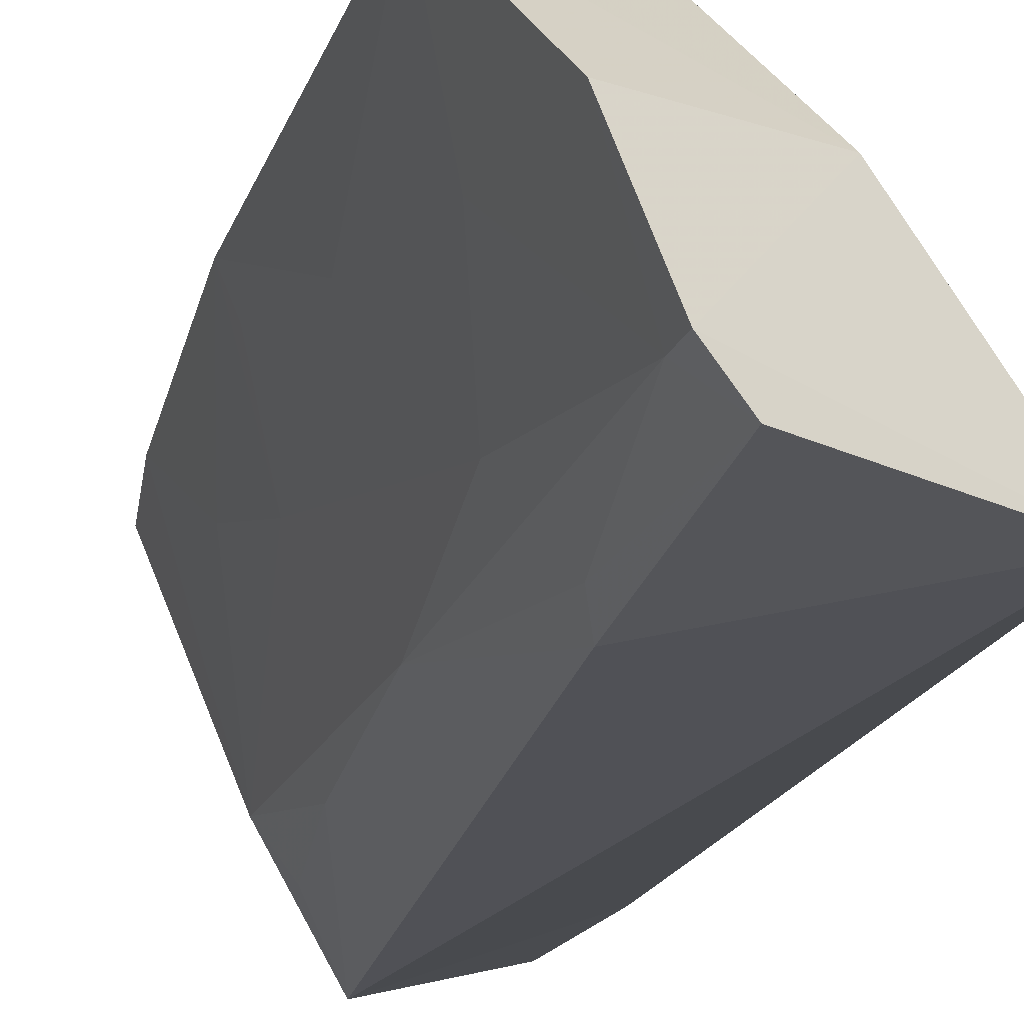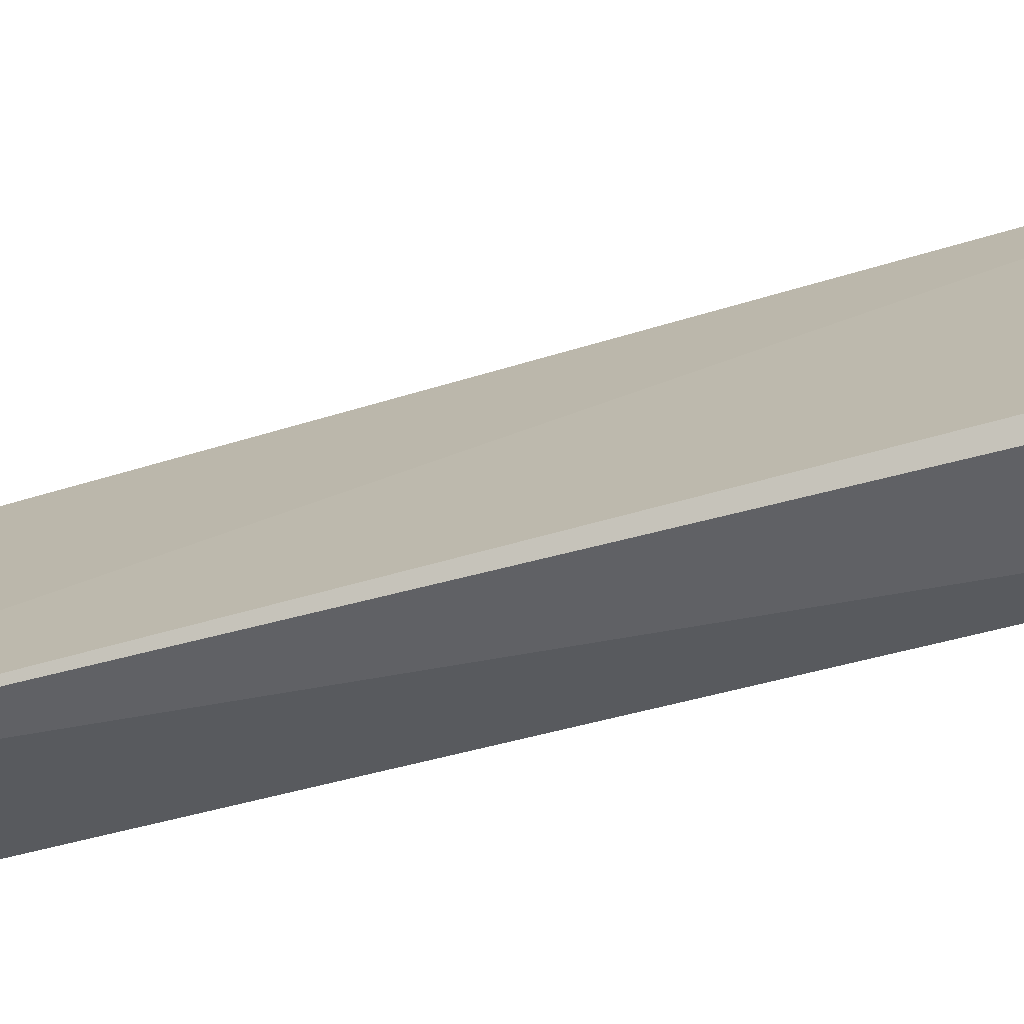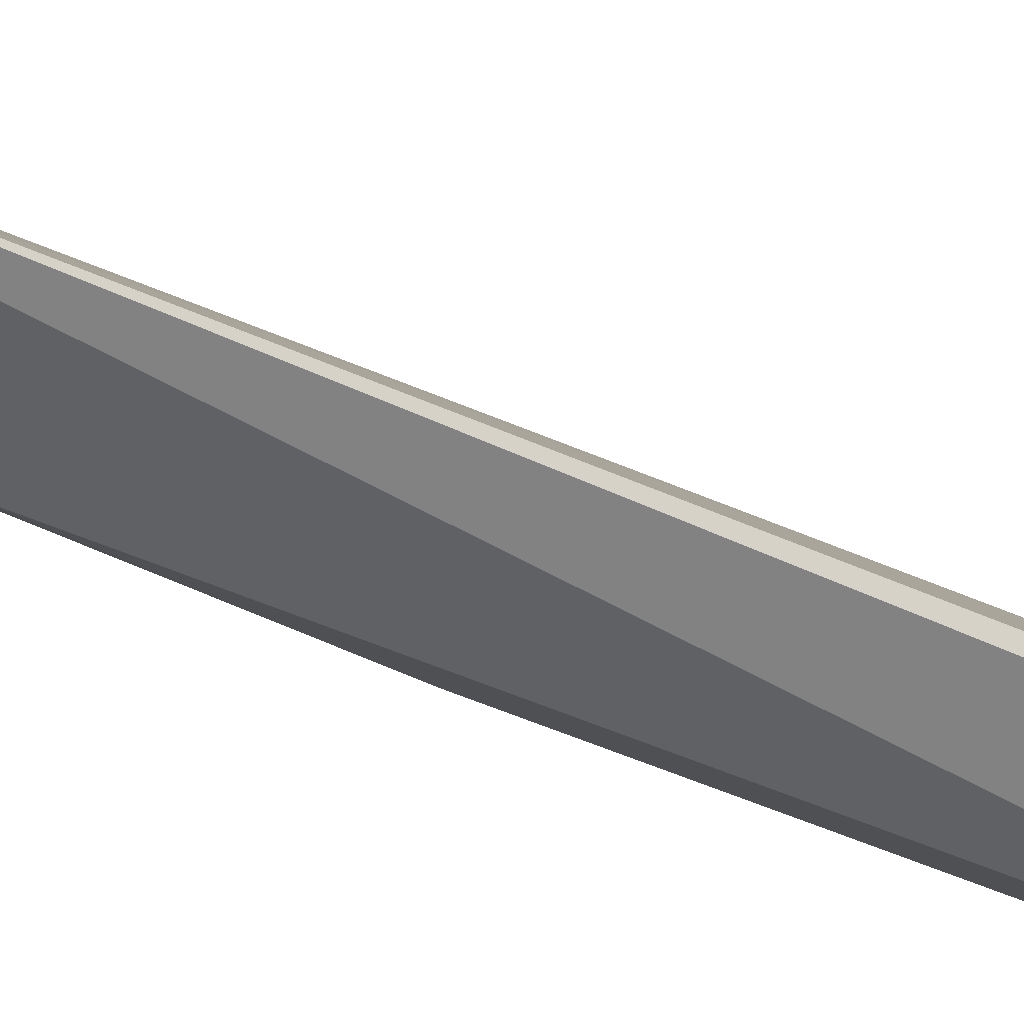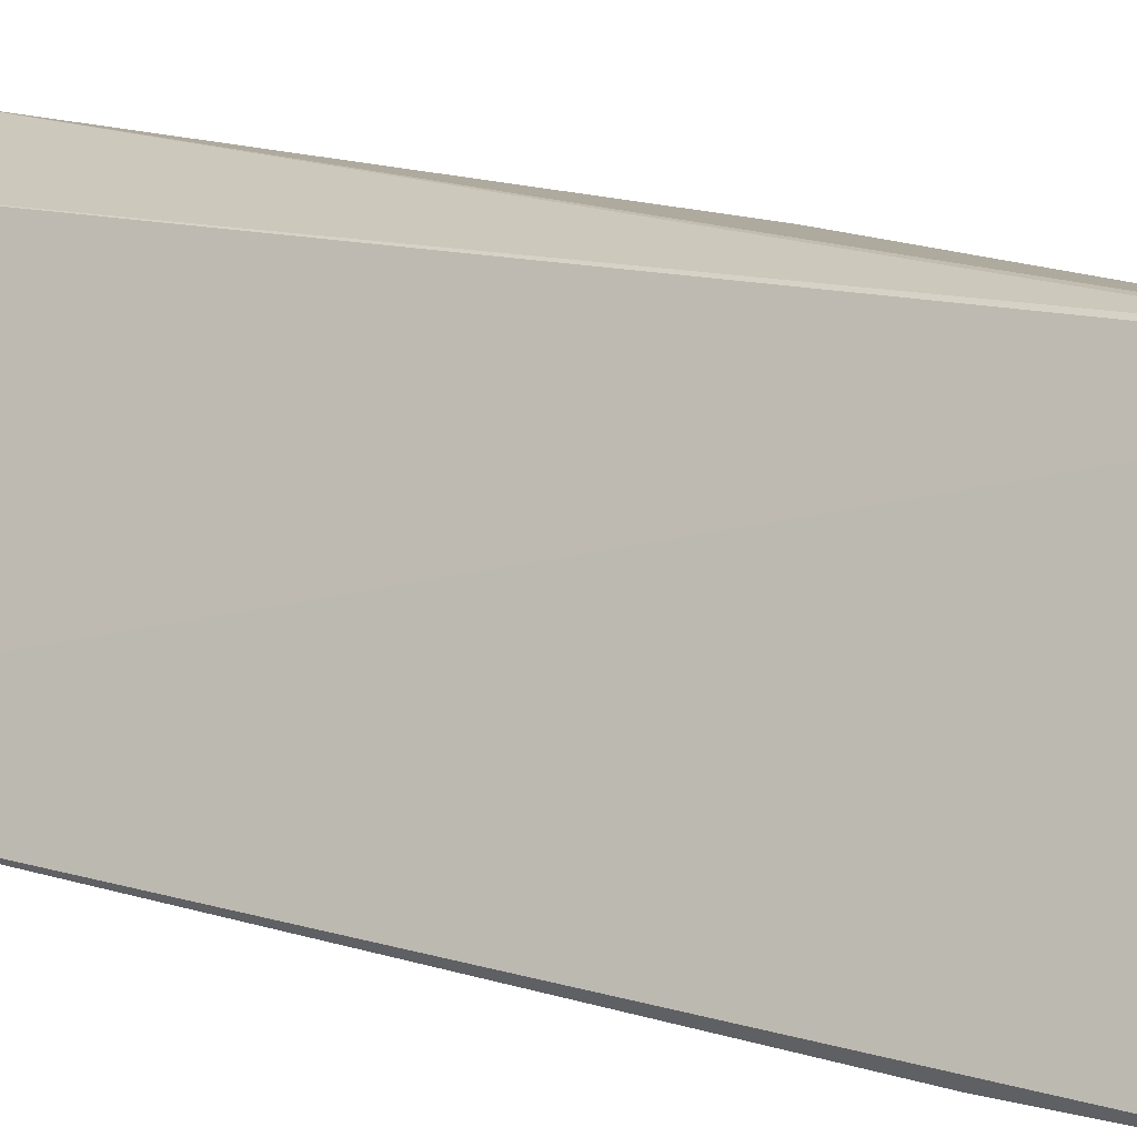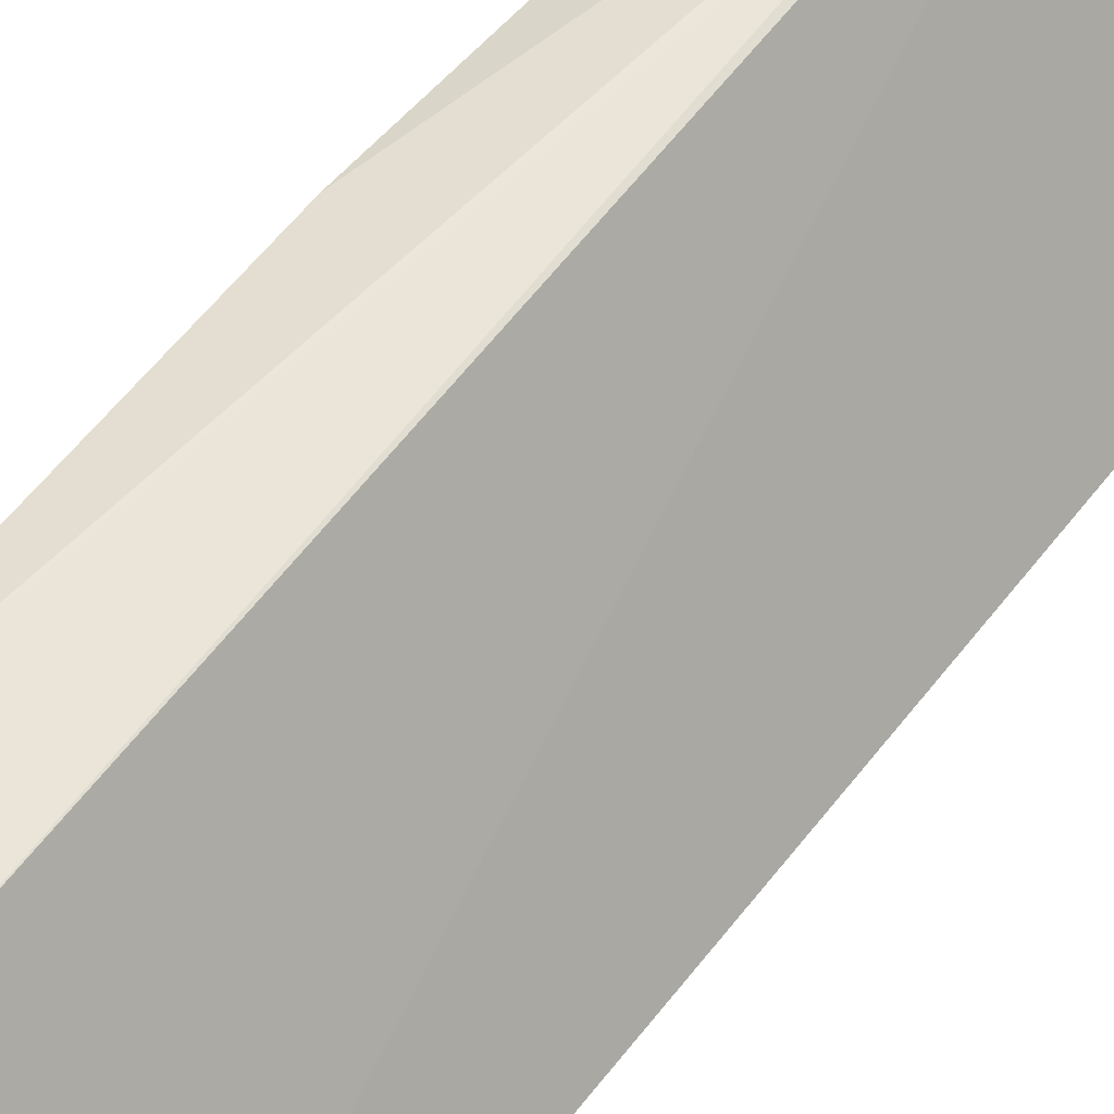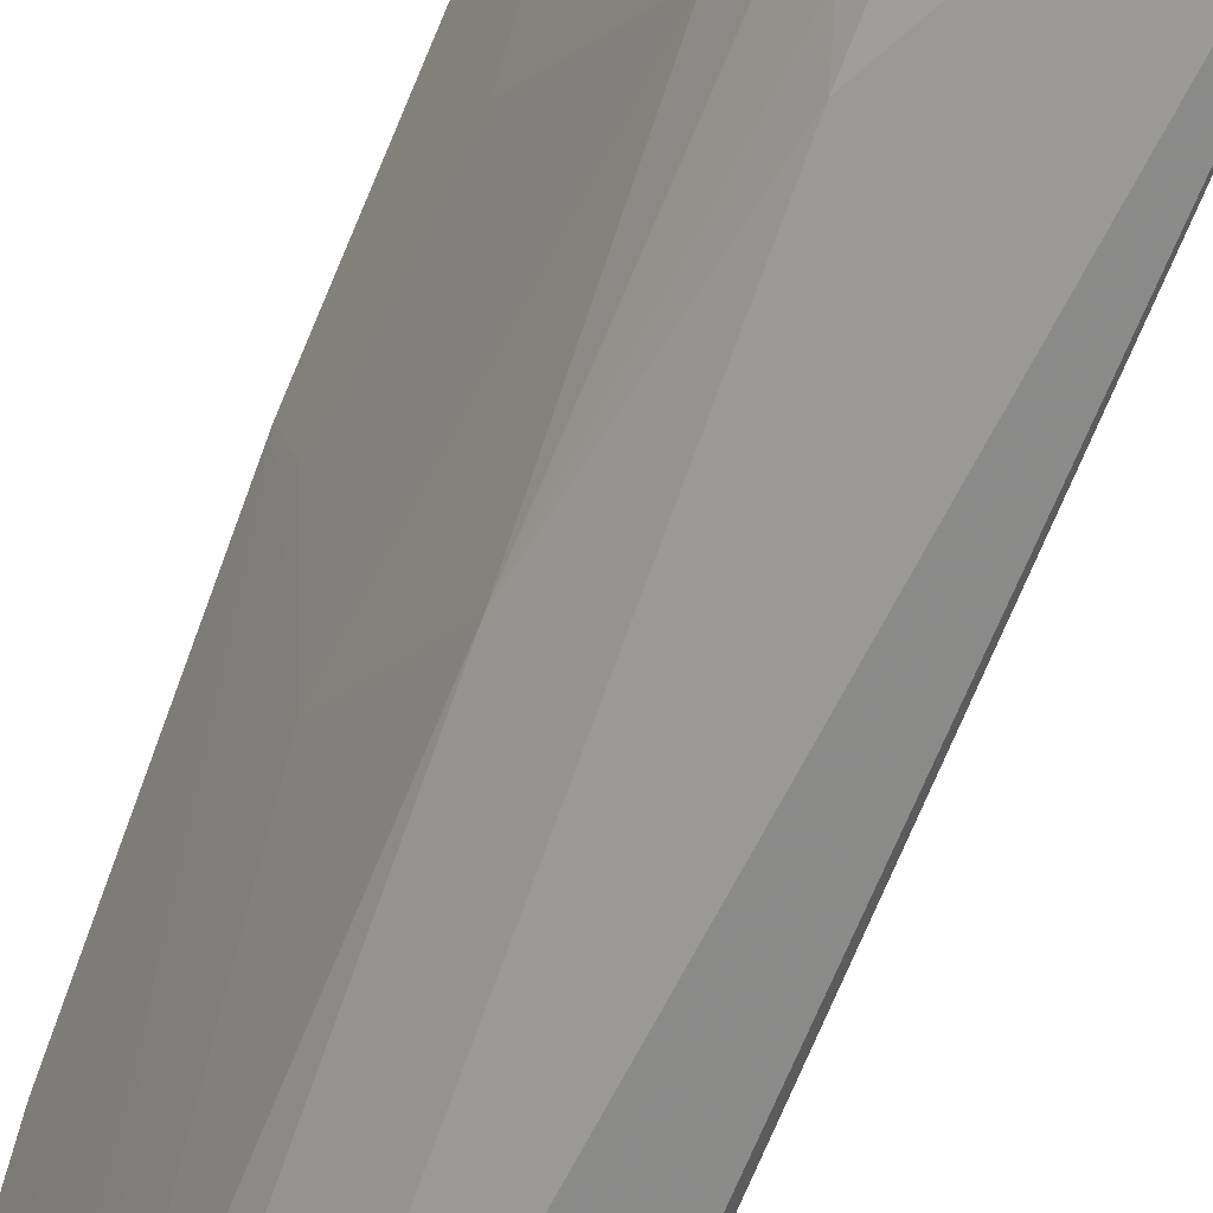
<metadata>
{"format":"obj","ext":"obj","renderer":"f3d","projection":"perspective","resolution":1024,"background":"white","views":[{"elev":-15.8,"azim":-15.8,"up":"+Y"},{"elev":-41.5,"azim":103.3,"up":"+Y"},{"elev":-55.2,"azim":58.6,"up":"+Y"},{"elev":18.4,"azim":120.9,"up":"+Y"},{"elev":51.0,"azim":31.4,"up":"+Y"},{"elev":-67.6,"azim":-26.0,"up":"+Y"}]}
</metadata>
<code>
v -0.1596 -0.233 0.1852
v -0.1353 -0.2194 -0.09827
v -0.1771 -0.1515 -0.07846
v -0.2218 -0.1638 0.157
v -0.1631 -0.2262 -0.09971
v -0.1952 -0.1685 0.1563
v -0.1436 -0.2258 -0.02382
v -0.1953 -0.2241 0.1858
v -0.156 -0.1924 -0.09861
v -0.2003 -0.1627 -0.07927
v -0.1807 -0.153 -0.05073
v -0.1885 -0.2261 0.1101
v -0.185 -0.1966 0.185
v -0.1443 -0.2074 -0.1
v -0.2139 -0.1606 0.03466
v -0.1831 -0.2047 -0.0781
v -0.2116 -0.1919 0.1854
v -0.2019 -0.2155 0.1859
v -0.1524 -0.1969 -0.09973
v -0.2047 -0.1607 -0.05029
v -0.1835 -0.2128 -0.031
v -0.2015 -0.2153 0.1764
v -0.2009 -0.1875 0.01617
v -0.1914 -0.1875 -0.06875
v -0.1758 -0.2141 -0.07833
v -0.1927 -0.2126 0.04449
v -0.2011 -0.2065 0.1104
v -0.2009 -0.178 -0.02156
v -0.1925 -0.2219 0.12
v -0.2108 -0.1877 0.1388
v -0.2107 -0.1782 0.08215
v -0.2106 -0.1686 0.03495
f 1 2 3
f 6 1 3
f 7 5 2
f 7 2 1
f 7 1 5
f 10 9 5
f 10 3 9
f 11 6 3
f 11 3 4
f 11 4 6
f 12 5 1
f 12 1 8
f 13 6 4
f 13 1 6
f 14 3 2
f 14 2 5
f 15 4 3
f 16 10 5
f 17 13 4
f 18 8 1
f 18 1 13
f 18 13 17
f 19 9 3
f 19 3 14
f 19 14 5
f 19 5 9
f 20 15 3
f 20 3 10
f 21 5 12
f 22 8 18
f 22 18 17
f 22 17 4
f 24 20 10
f 24 10 16
f 25 21 16
f 25 16 5
f 25 5 21
f 26 21 12
f 26 23 16
f 26 16 21
f 27 26 22
f 27 23 26
f 28 23 15
f 28 15 20
f 28 20 24
f 28 24 16
f 28 16 23
f 29 26 12
f 29 22 26
f 29 12 8
f 29 8 22
f 30 27 22
f 30 22 4
f 31 23 27
f 31 27 30
f 31 30 4
f 31 4 15
f 32 31 15
f 32 15 23
f 32 23 31

</code>
